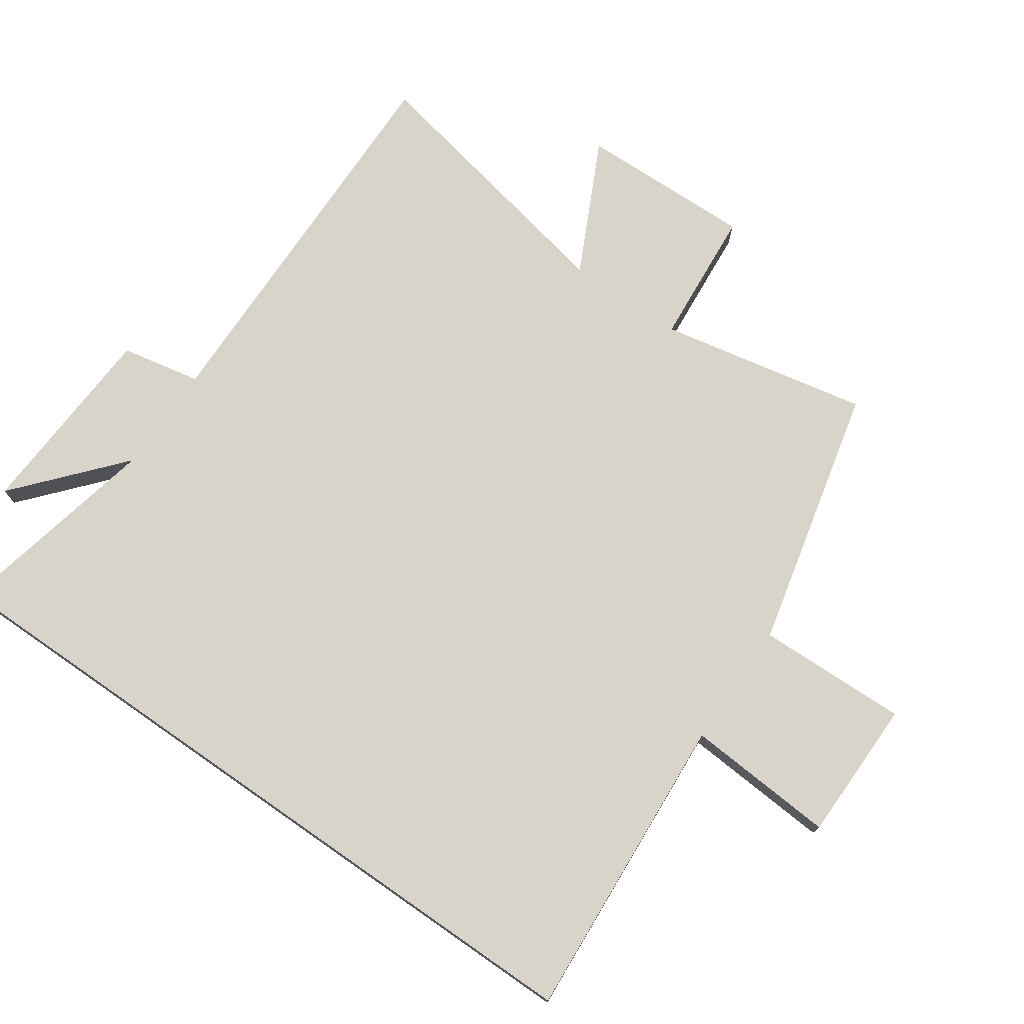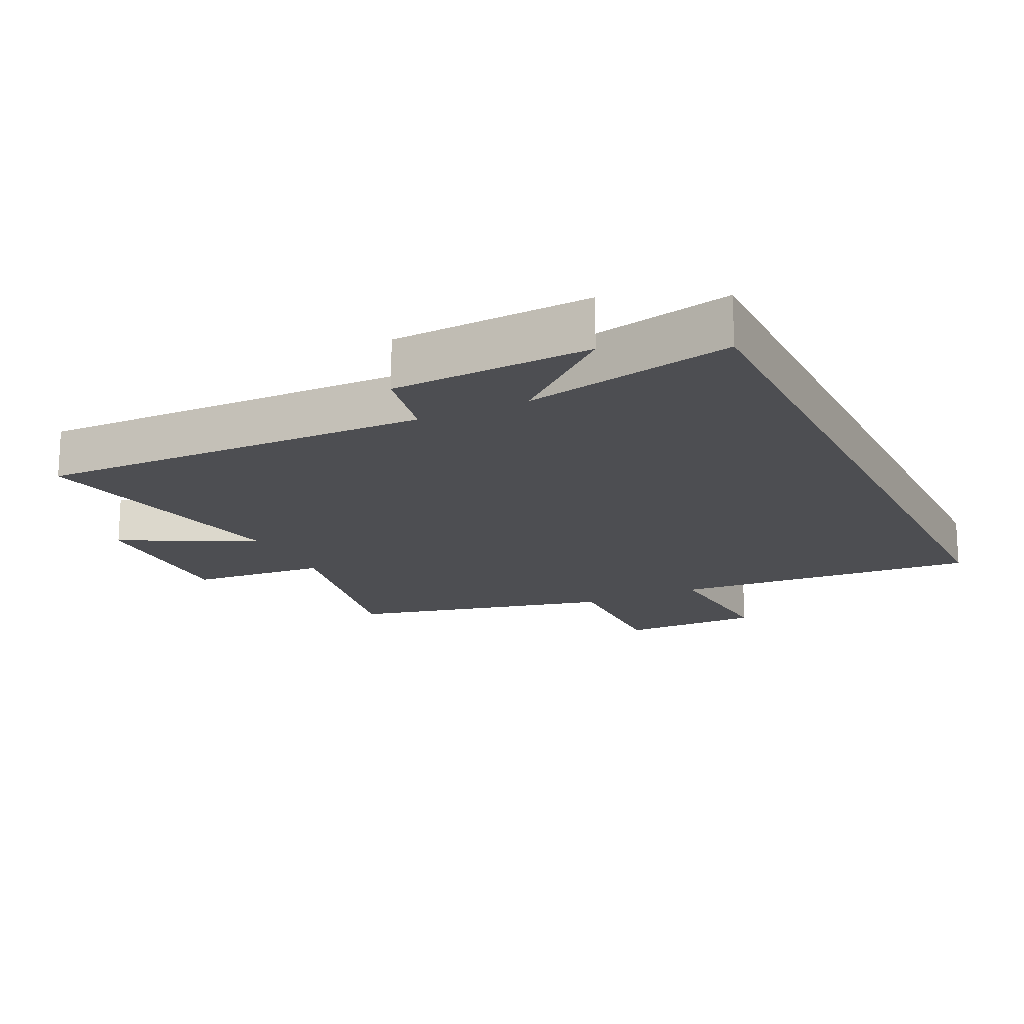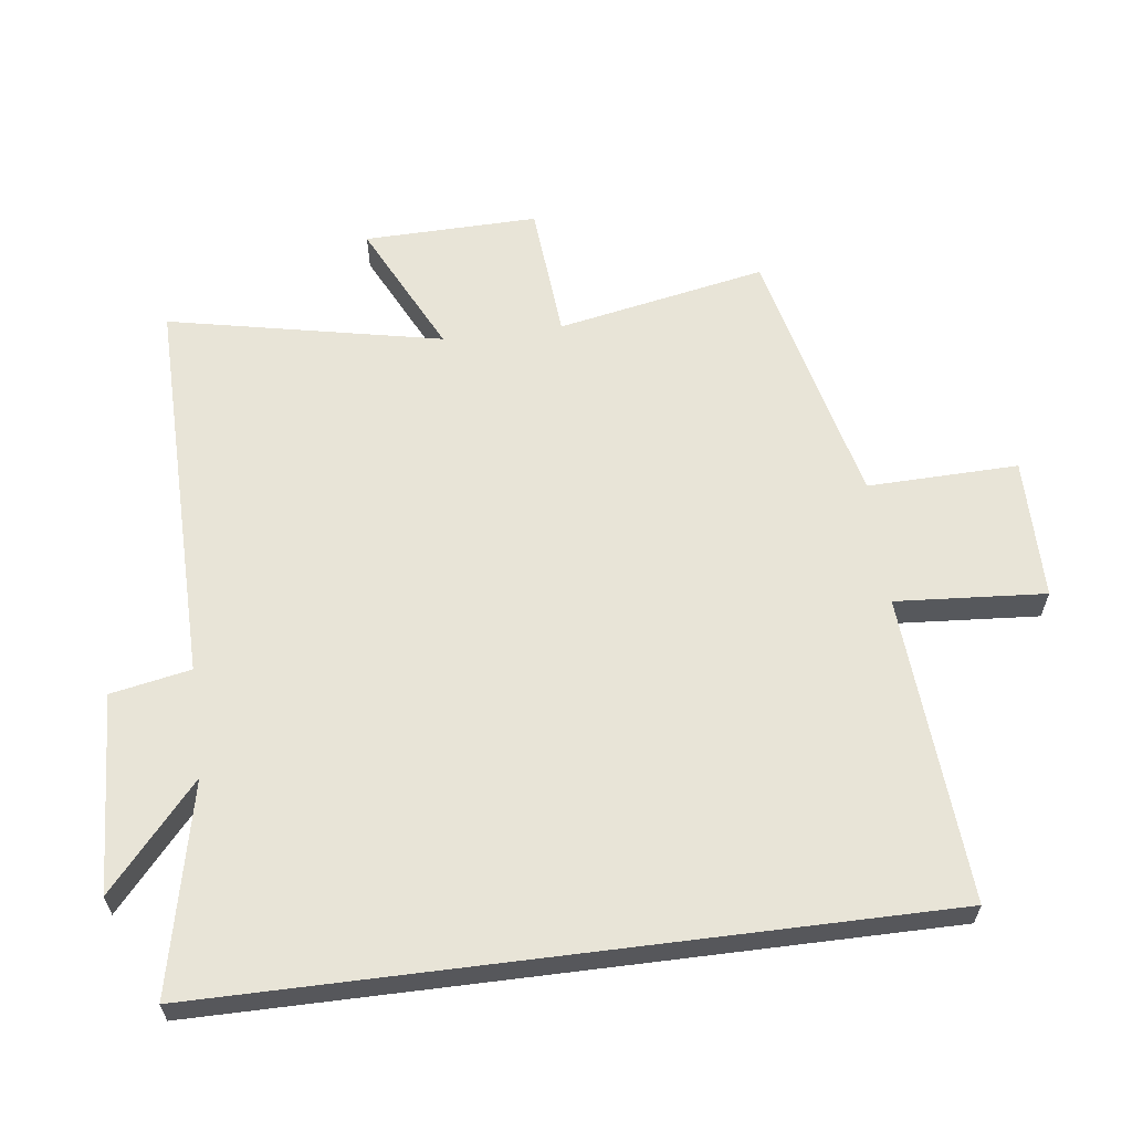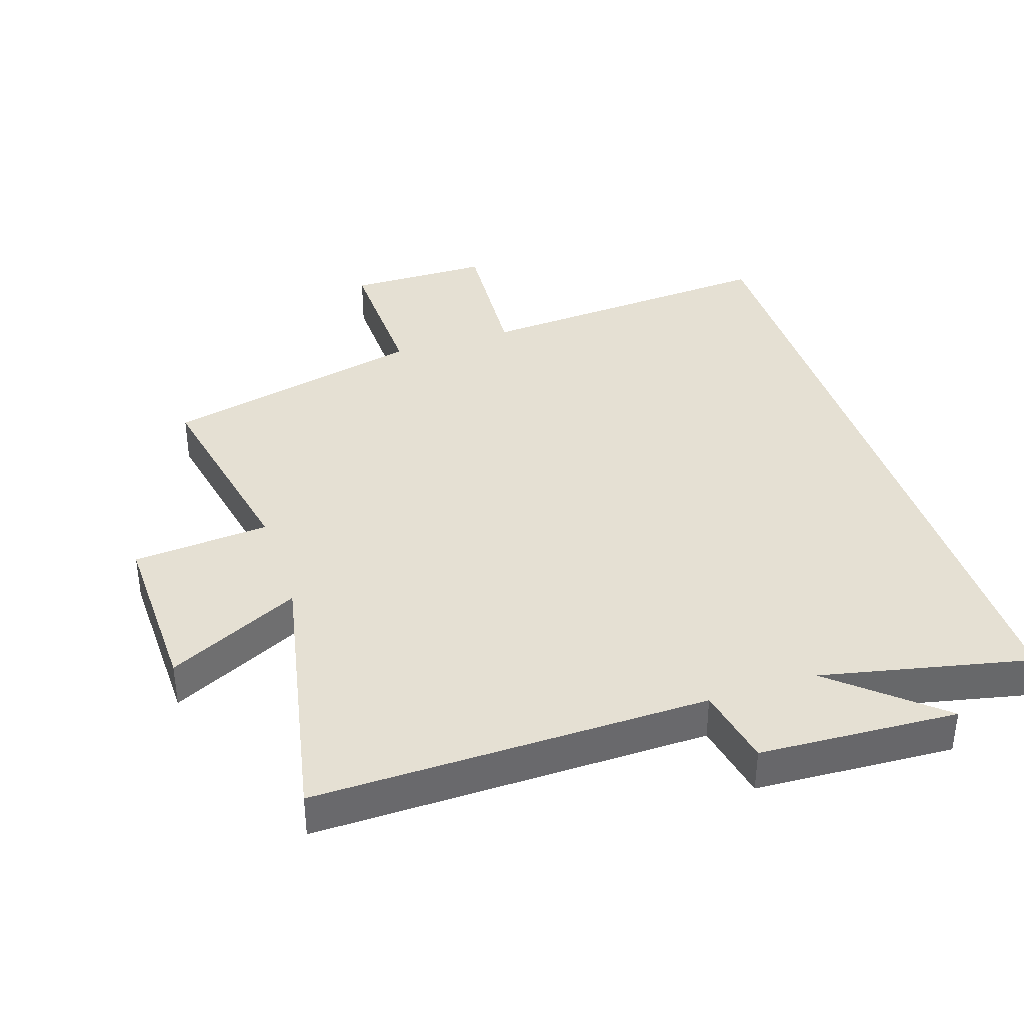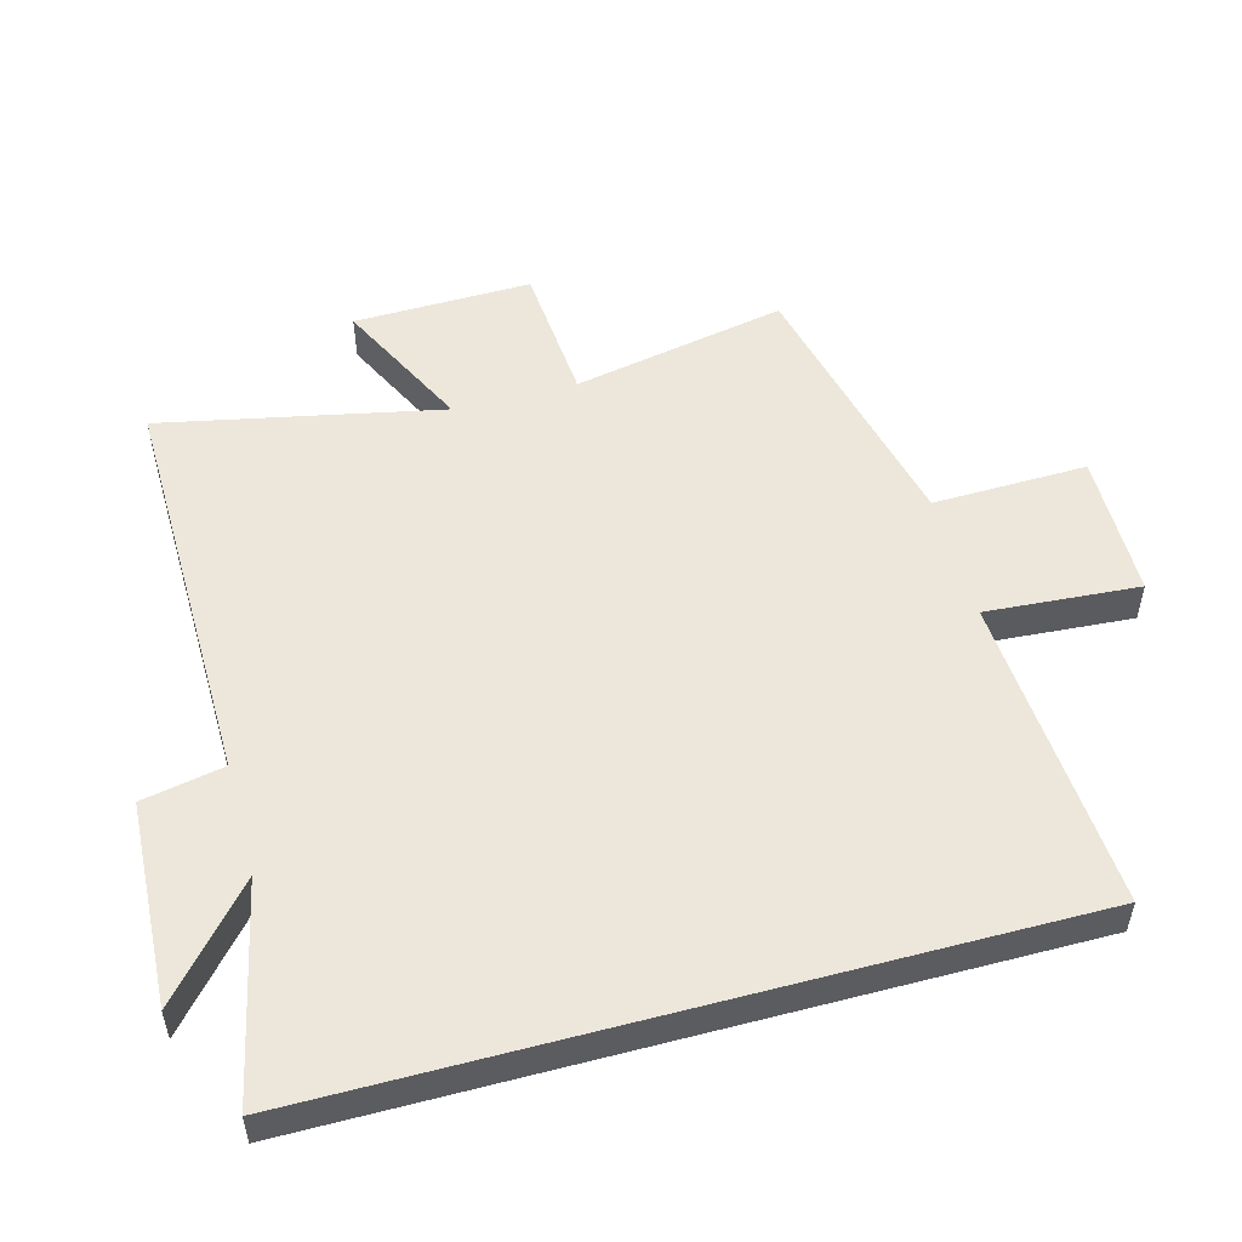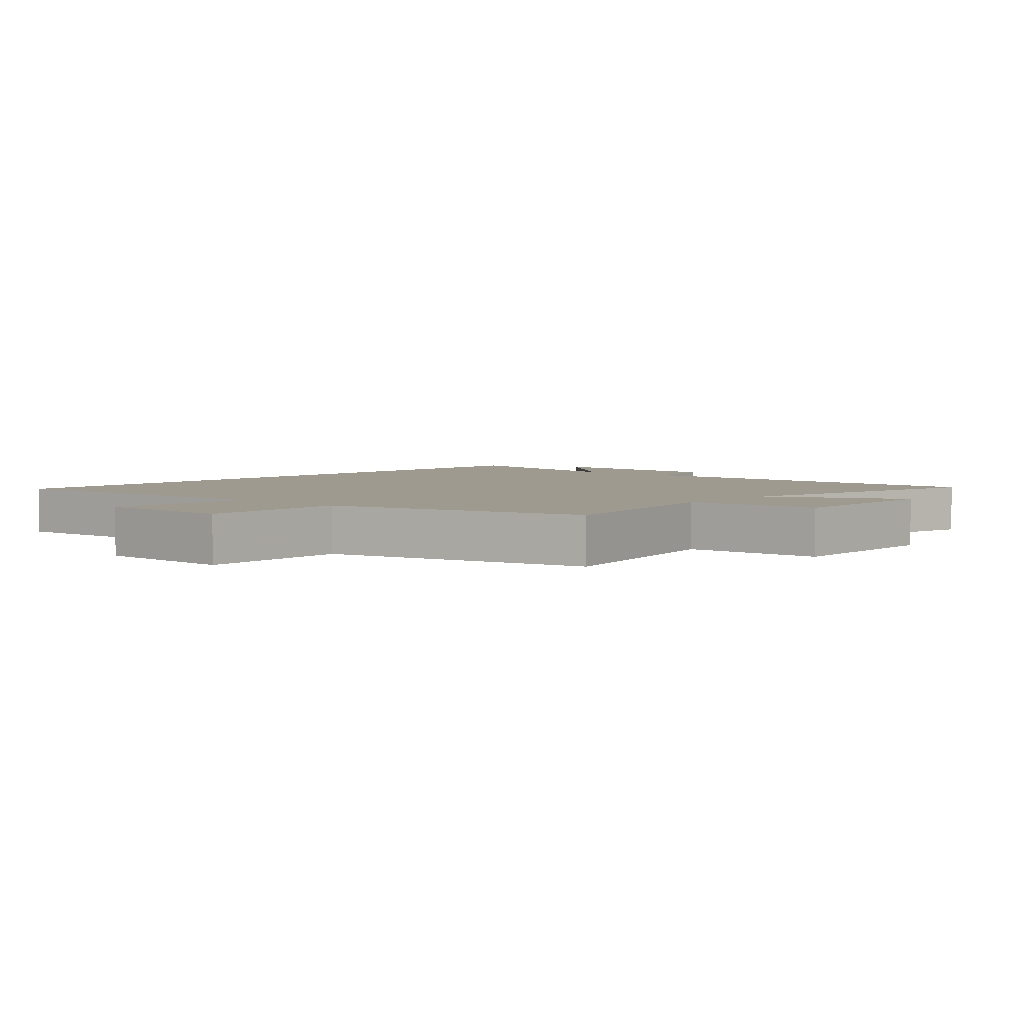
<metadata>
{"format":"obj","ext":"obj","renderer":"f3d","projection":"perspective","resolution":1024,"background":"white","views":[{"elev":74.8,"azim":-55.2,"up":"+Y"},{"elev":-17.2,"azim":-154.4,"up":"+Y"},{"elev":61.3,"azim":-97.2,"up":"+Y"},{"elev":38.1,"azim":161.8,"up":"+Y"},{"elev":52.8,"azim":-105.1,"up":"+Y"},{"elev":3.9,"azim":42.0,"up":"+Y"}]}
</metadata>
<code>
v 0.563 0.07 0.406
v 0.5 0.07 0.089
v 0.708 0.07 0.072
v 0.702 0.07 -0.192
v 0.5 0.07 -0.093
v 0.585 0.07 -0.509
v -0.014 0.07 -0.5
v -0.038 0.07 -0.621
v -0.34 0.07 -0.637
v -0.182 0.07 -0.5
v -0.5 0.07 -0.569
v -0.5 0.07 0.532
v -0.031 0.07 0.5
v -0.047 0.07 0.727
v 0.169 0.07 0.729
v 0.163 0.07 0.5
v 0.563 0 0.406
v 0.5 0 0.089
v 0.708 0 0.072
v 0.702 0 -0.192
v 0.5 0 -0.093
v 0.585 0 -0.509
v -0.014 0 -0.5
v -0.038 0 -0.621
v -0.34 0 -0.637
v -0.182 0 -0.5
v -0.5 0 -0.569
v -0.5 0 0.532
v -0.031 0 0.5
v -0.047 0 0.727
v 0.169 0 0.729
v 0.163 0 0.5
f 13 14 15 16
f 13 16 1 2
f 12 13 2
f 11 12 2
f 10 11 2
f 7 8 9 10
f 7 10 2 3
f 5 6 7
f 5 7 3
f 3 4 5
f 32 31 30 29
f 18 17 32 29
f 18 29 28
f 18 28 27
f 18 27 26
f 26 25 24 23
f 19 18 26 23
f 23 22 21
f 19 23 21
f 21 20 19
f 1 17 18 2
f 2 18 19 3
f 3 19 20 4
f 4 20 21 5
f 5 21 22 6
f 6 22 23 7
f 7 23 24 8
f 8 24 25 9
f 9 25 26 10
f 10 26 27 11
f 11 27 28 12
f 12 28 29 13
f 13 29 30 14
f 14 30 31 15
f 15 31 32 16
f 16 32 17 1

</code>
